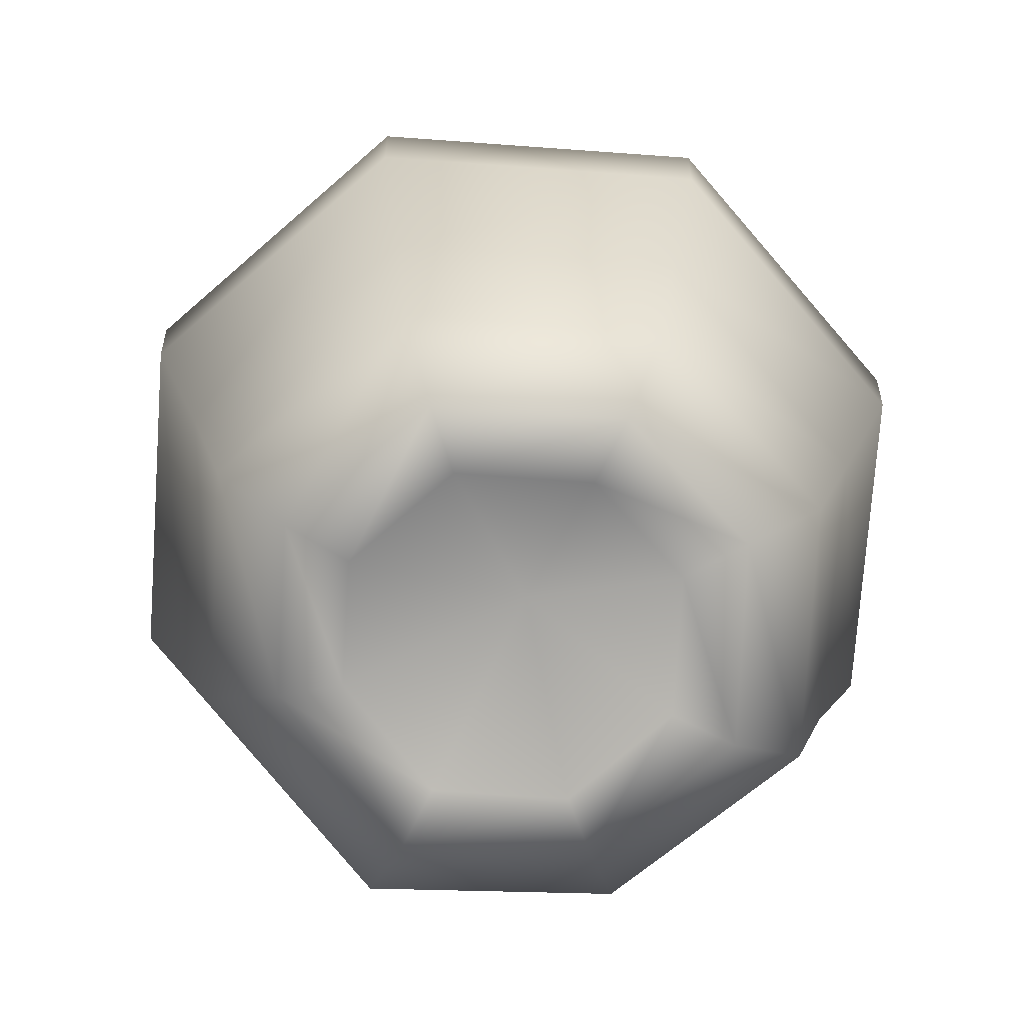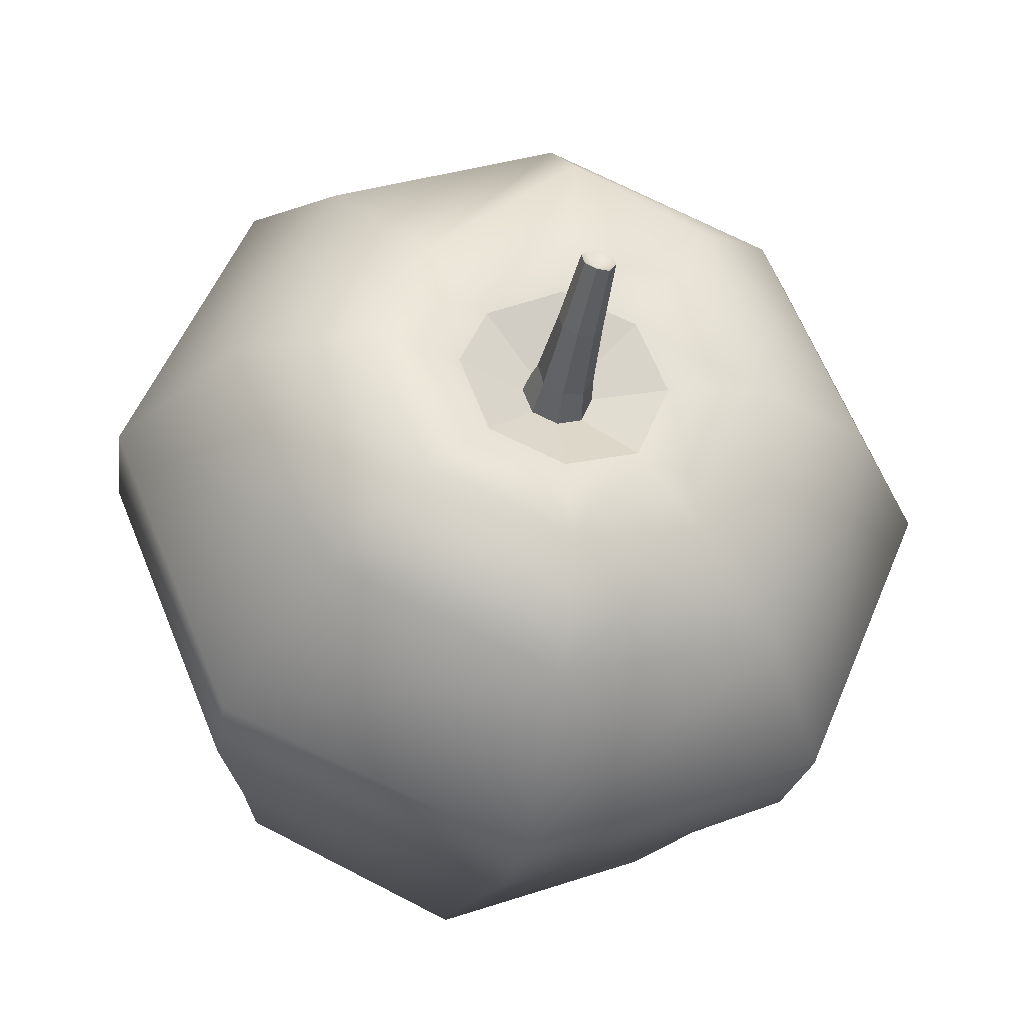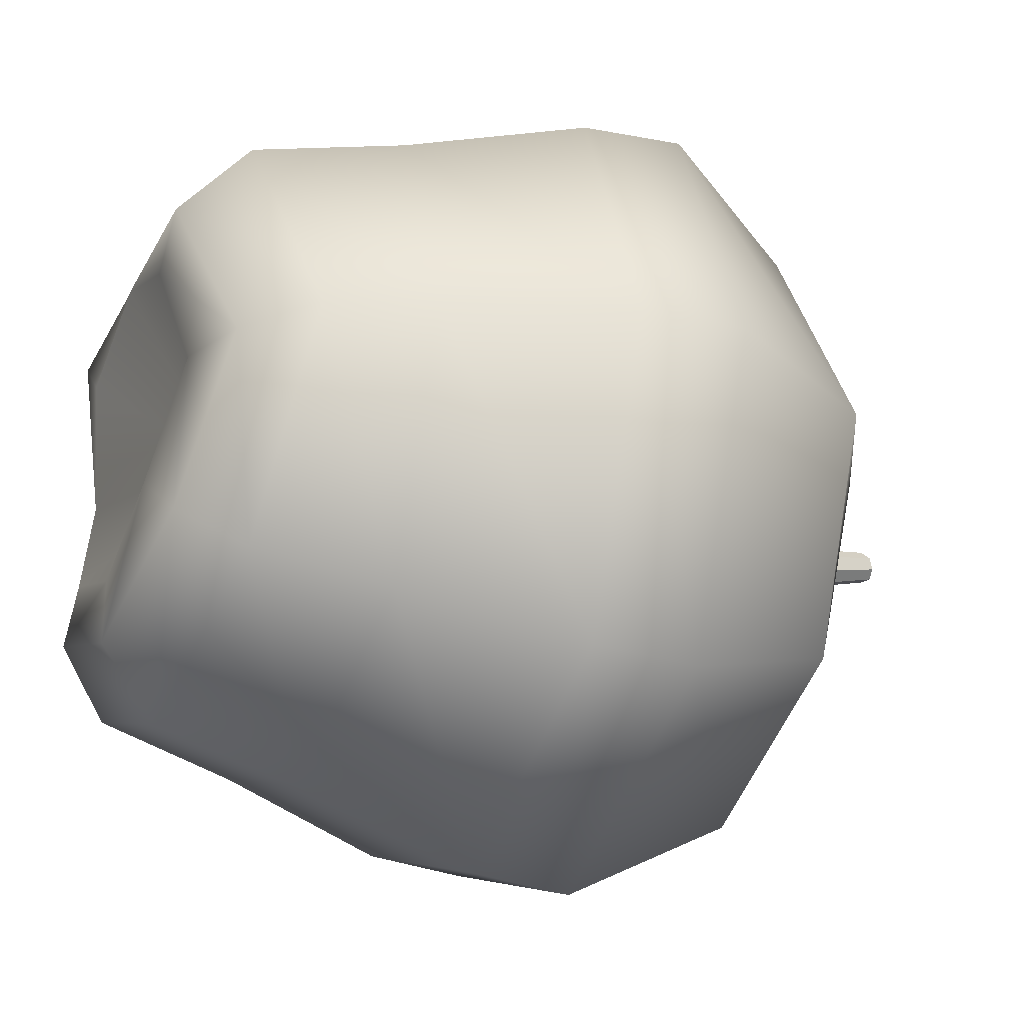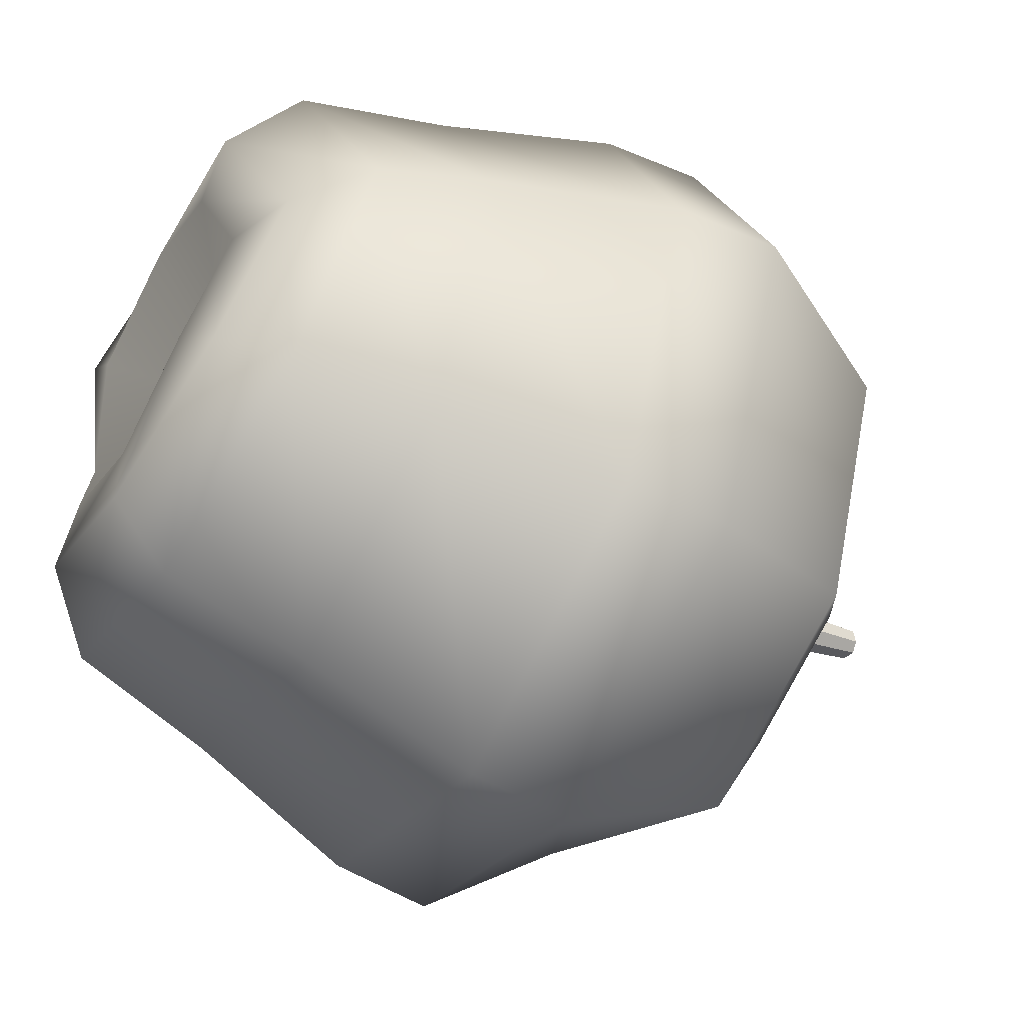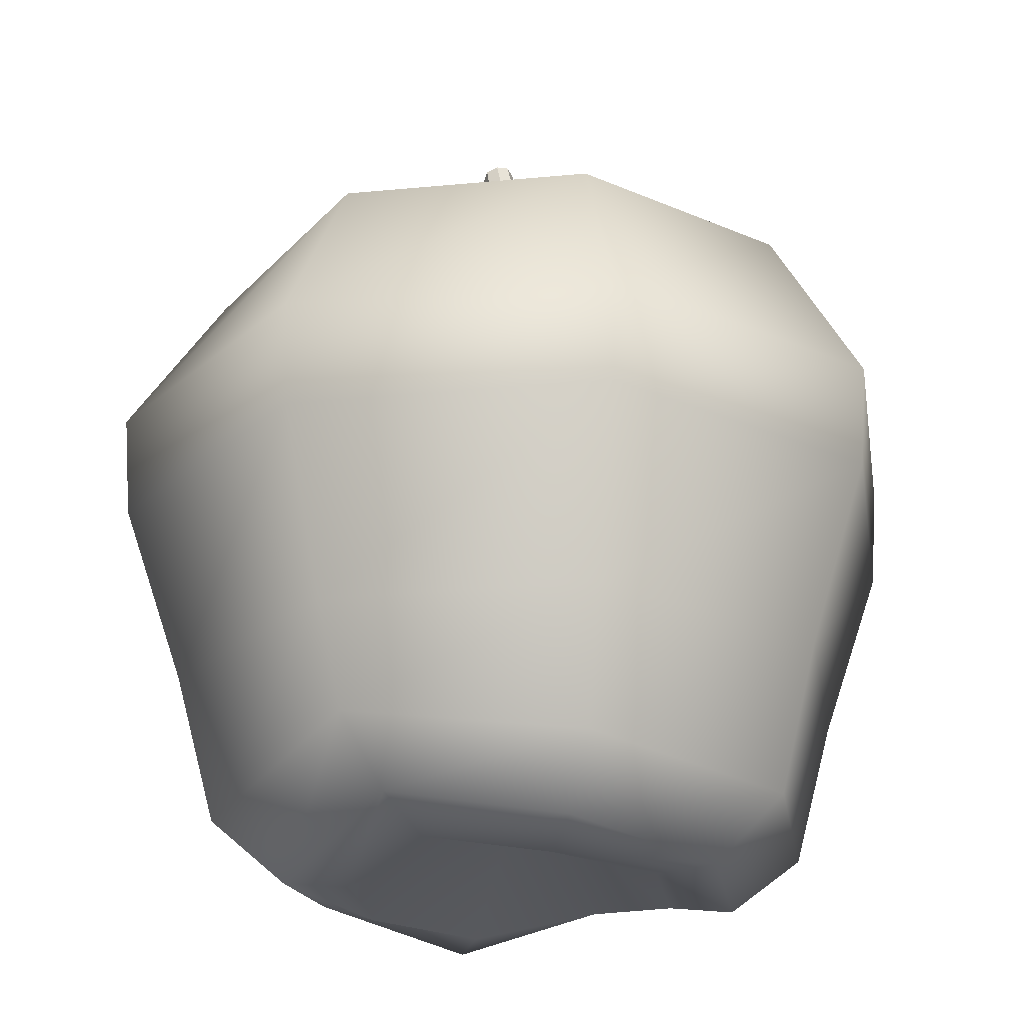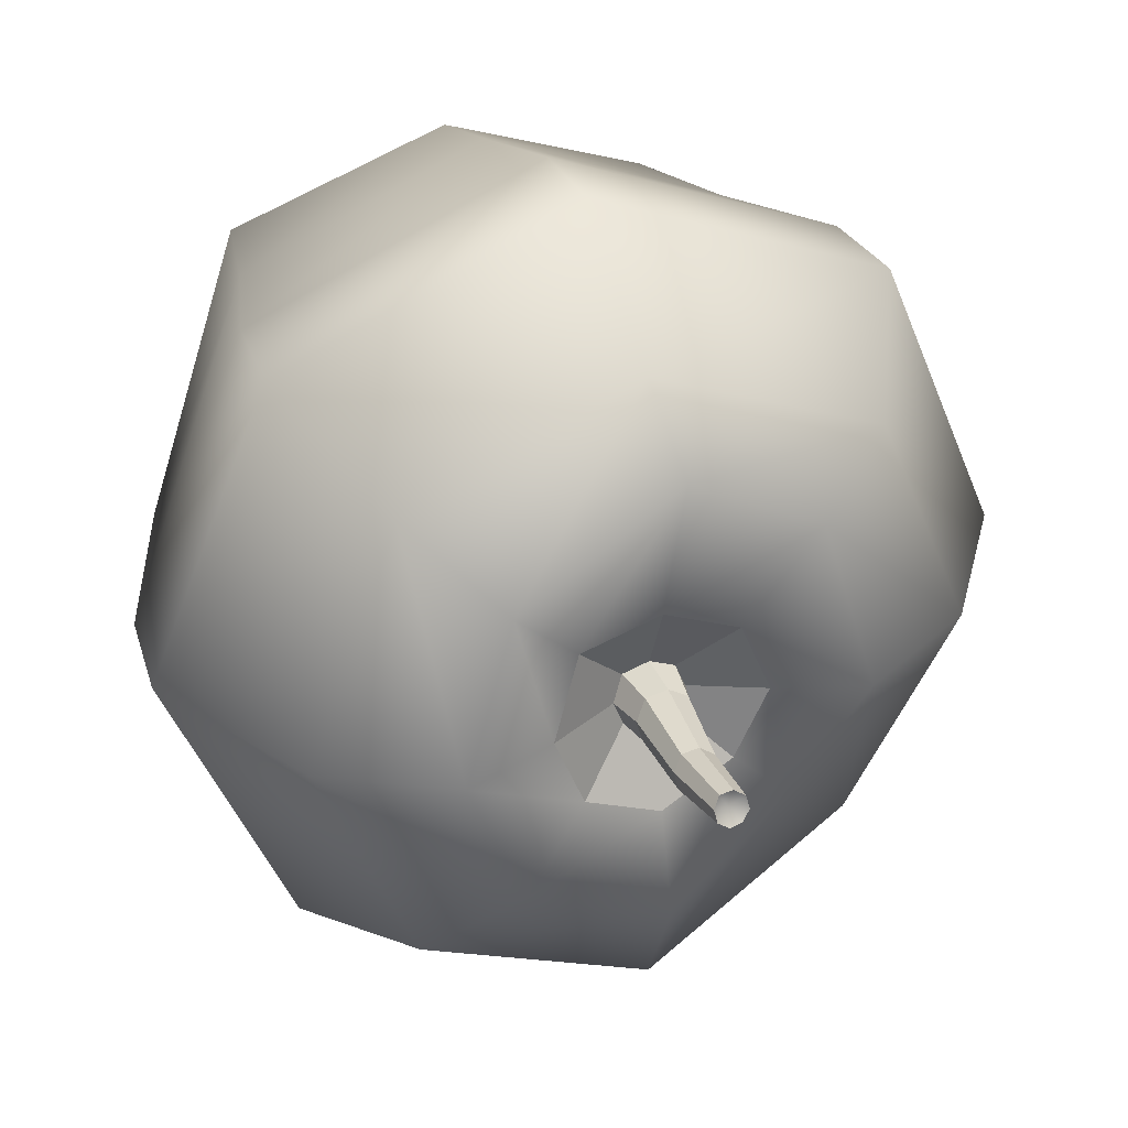
<metadata>
{"format":"obj","ext":"obj","renderer":"f3d","projection":"perspective","resolution":1024,"background":"white","views":[{"elev":-74.1,"azim":-161.6,"up":"+Y"},{"elev":-32.0,"azim":168.5,"up":"+Z"},{"elev":-28.4,"azim":67.0,"up":"+Z"},{"elev":-50.5,"azim":60.7,"up":"+Z"},{"elev":-24.0,"azim":121.6,"up":"+Y"},{"elev":33.8,"azim":159.9,"up":"+Z"}]}
</metadata>
<code>
g default
v -52.84 -0.1915 9.172
v -54.09 -0.3264 8.656
v -55.34 -0.3264 9.172
v -55.86 0.1144 10.42
v -55.34 -0.3264 11.67
v -54.09 -0.1398 12.18
v -52.84 -0.3264 11.67
v -52.33 0.04565 10.42
v -52.45 0.253 8.774
v -54.09 0.1181 8.092
v -55.74 0.1181 8.774
v -56.42 0.3936 10.42
v -55.74 0.1181 12.06
v -54.09 0.3047 12.75
v -52.45 0.1181 12.06
v -51.77 0.4901 10.42
v -52.23 1.238 8.558
v -54.09 1.238 7.787
v -55.95 1.238 8.558
v -56.72 1.238 10.42
v -55.95 1.238 12.28
v -54.09 1.238 13.05
v -52.23 1.238 12.28
v -51.46 1.238 10.42
v -51.9 2.586 8.228
v -54.09 2.586 7.32
v -56.28 2.586 8.228
v -57.19 2.586 10.42
v -56.28 2.586 12.61
v -54.09 2.586 13.52
v -51.9 2.586 12.61
v -50.99 2.586 10.42
v -51.86 3.367 8.186
v -54.09 3.367 7.26
v -56.33 3.367 8.186
v -57.25 3.367 10.42
v -56.33 3.367 12.65
v -54.09 3.367 13.58
v -51.86 3.367 12.65
v -50.93 3.367 10.42
v -52.38 4.679 8.71
v -54.09 4.679 8.002
v -55.8 4.227 8.71
v -56.51 4.476 10.42
v -55.8 4.476 12.13
v -54.09 4.476 12.84
v -52.38 4.476 12.13
v -51.67 4.679 10.42
v -53.02 5.115 9.331
v -54.08 5.115 8.894
v -55.15 4.665 9.337
v -55.58 4.995 10.39
v -55.15 5.006 11.8
v -54.17 4.983 12.3
v -53.04 4.849 11.44
v -52.6 5.142 10.39
v -53.52 4.881 9.851
v -54.08 4.881 9.618
v -54.66 4.774 9.855
v -54.89 4.817 10.42
v -54.66 4.823 10.98
v -54.09 4.811 11.22
v -53.53 4.739 10.98
v -53.29 4.896 10.42
v -53.2 -0.325 9.528
v -54.09 -0.325 9.159
v -54.2 0.5215 10.42
v -54.98 -0.325 9.528
v -55.35 -0.1599 10.42
v -54.98 -0.325 11.31
v -54.09 -0.325 11.68
v -53.2 -0.325 11.31
v -52.83 -0.1599 10.42
v -53.9 4.608 10.23
v -54.09 4.608 10.15
v -54.28 4.572 10.23
v -54.36 4.586 10.42
v -54.28 4.588 10.61
v -54.09 4.584 10.68
v -53.9 4.56 10.61
v -53.82 4.613 10.42
v -53.92 4.907 10.29
v -54.06 4.913 10.21
v -54.22 4.881 10.25
v -54.3 4.882 10.39
v -54.26 4.873 10.55
v -54.12 4.863 10.63
v -53.96 4.847 10.59
v -53.88 4.899 10.45
v -53.92 5.545 10.34
v -54.03 5.562 10.27
v -54.15 5.533 10.29
v -54.23 5.516 10.39
v -54.2 5.487 10.51
v -54.1 5.468 10.58
v -53.97 5.46 10.56
v -53.9 5.517 10.46
v -53.96 6.125 10.49
v -54.04 6.143 10.43
v -54.06 6.033 10.53
v -54.13 6.12 10.44
v -54.19 6.1 10.52
v -54.17 6.071 10.61
v -54.09 6.052 10.67
v -53.99 6.047 10.64
v -53.94 6.097 10.58
g pSphere2
f 1 2 10 9
f 2 3 11 10
f 3 4 12 11
f 4 5 13 12
f 5 6 14 13
f 6 7 15 14
f 7 8 16 15
f 8 1 9 16
f 9 10 18 17
f 10 11 19 18
f 11 12 20 19
f 12 13 21 20
f 13 14 22 21
f 14 15 23 22
f 15 16 24 23
f 16 9 17 24
f 17 18 26 25
f 18 19 27 26
f 19 20 28 27
f 20 21 29 28
f 21 22 30 29
f 22 23 31 30
f 23 24 32 31
f 24 17 25 32
f 25 26 34 33
f 26 27 35 34
f 27 28 36 35
f 28 29 37 36
f 29 30 38 37
f 30 31 39 38
f 31 32 40 39
f 32 25 33 40
f 33 34 42 41
f 34 35 43 42
f 35 36 44 43
f 36 37 45 44
f 37 38 46 45
f 38 39 47 46
f 39 40 48 47
f 40 33 41 48
f 41 42 50 49
f 42 43 51 50
f 43 44 52 51
f 44 45 53 52
f 45 46 54 53
f 46 47 55 54
f 47 48 56 55
f 48 41 49 56
f 66 65 67
f 68 66 67
f 69 68 67
f 70 69 67
f 71 70 67
f 72 71 67
f 73 72 67
f 65 73 67
f 98 99 100
f 99 101 100
f 101 102 100
f 102 103 100
f 103 104 100
f 104 105 100
f 105 106 100
f 106 98 100
f 49 50 58 57
f 50 51 59 58
f 51 52 60 59
f 52 53 61 60
f 53 54 62 61
f 54 55 63 62
f 55 56 64 63
f 56 49 57 64
f 2 1 65 66
f 3 2 66 68
f 4 3 68 69
f 5 4 69 70
f 6 5 70 71
f 7 6 71 72
f 8 7 72 73
f 1 8 73 65
f 57 58 75 74
f 58 59 76 75
f 59 60 77 76
f 60 61 78 77
f 61 62 79 78
f 62 63 80 79
f 63 64 81 80
f 64 57 74 81
f 74 75 83 82
f 75 76 84 83
f 76 77 85 84
f 77 78 86 85
f 78 79 87 86
f 79 80 88 87
f 80 81 89 88
f 81 74 82 89
f 82 83 91 90
f 83 84 92 91
f 84 85 93 92
f 85 86 94 93
f 86 87 95 94
f 87 88 96 95
f 88 89 97 96
f 89 82 90 97
f 90 91 99 98
f 91 92 101 99
f 92 93 102 101
f 93 94 103 102
f 94 95 104 103
f 95 96 105 104
f 96 97 106 105
f 97 90 98 106

</code>
